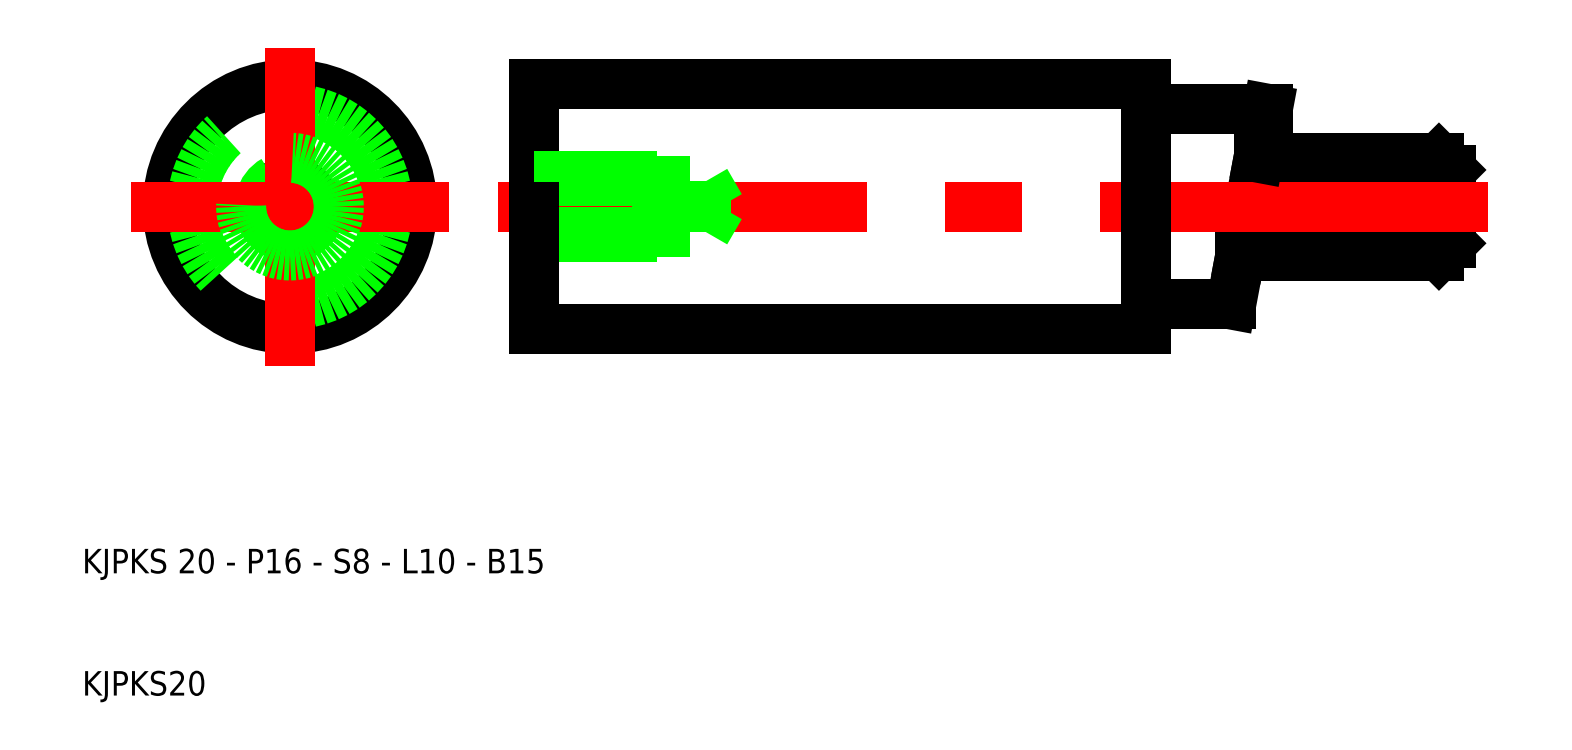
<metadata>
{"format":"dxf","ext":"dxf","renderer":"ezdxf+matplotlib","layout":"modelspace","background":"white","min_lineweight":24,"dpi":150}
</metadata>
<code>
0
SECTION
2
ENTITIES
0
CIRCLE
8
0
10
27
20
50
30
0
40
2.067
0
ARC
8
0
10
27
20
50
30
0
40
2.5
50
120
51
30
0
CIRCLE
8
0
10
27
20
50
30
0
40
10
0
CIRCLE
8
0
10
27
20
50
30
0
40
8
0
LINE
8
CENTER
10
27
20
37
30
0
11
27
21
63
31
0
0
LINE
8
CENTER
10
40
20
50
30
0
11
14
21
50
31
0
0
CIRCLE
8
0
10
27
20
50
30
0
40
4
0
LINE
8
0
10
121
20
54
30
0
11
122
21
53
31
0
0
LINE
8
0
10
106.2
20
54
30
0
11
121
21
54
31
0
0
LINE
8
0
10
121
20
46
30
0
11
122
21
47
31
0
0
LINE
8
0
10
122
20
53
30
0
11
122
21
47
31
0
0
LINE
8
0
10
104.8
20
46
30
0
11
121
21
46
31
0
0
LINE
8
0
10
104.8
20
46
30
0
11
104
21
42
31
0
0
LINE
8
0
10
106.2
20
54
30
0
11
104.8
21
46
31
0
0
LINE
8
0
10
121
20
54
30
0
11
121
21
46
31
0
0
LINE
8
CENTER
10
125
20
50
30
0
11
44
21
50
31
0
0
LINE
8
0
10
107
20
58
30
0
11
106.2
21
54
31
0
0
LINE
8
0
10
107
20
58
30
0
11
97
21
58
31
0
0
LINE
8
0
10
104
20
42
30
0
11
97
21
42
31
0
0
LINE
8
0
10
97
20
58
30
0
11
97
21
60
31
0
0
LINE
8
0
10
97
20
42
30
0
11
97
21
50
31
0
0
LINE
8
0
10
57
20
47.5
30
0
11
57
21
50
31
0
0
LINE
8
0
10
61
20
52.07
30
0
11
62.19
21
50
31
0
0
LINE
8
0
10
61
20
52.07
30
0
11
61
21
50
31
0
0
LINE
8
0
10
61
20
47.93
30
0
11
62.19
21
50
31
0
0
LINE
8
0
10
61
20
47.93
30
0
11
61
21
50
31
0
0
LINE
8
0
10
57
20
52.5
30
0
11
57
21
50
31
0
0
LINE
8
0
10
97
20
58
30
0
11
97
21
50
31
0
0
LINE
8
0
10
47
20
60
30
0
11
47
21
50
31
0
0
LINE
8
0
10
47
20
47.93
30
0
11
61
21
47.93
31
0
0
LINE
8
0
10
47
20
52.07
30
0
11
61
21
52.07
31
0
0
LINE
8
0
10
47
20
47.5
30
0
11
57
21
47.5
31
0
0
LINE
8
0
10
47
20
52.5
30
0
11
57
21
52.5
31
0
0
LINE
8
0
10
97
20
60
30
0
11
47
21
60
31
0
0
LINE
8
0
10
97
20
40
30
0
11
47
21
40
31
0
0
LINE
8
0
10
47
20
40
30
0
11
47
21
50
31
0
0
LINE
8
0
10
97
20
42
30
0
11
97
21
40
31
0
0
TEXT
8
0
10
10
20
20
30
0
40
2
1
KJPKS 20 - P16 - S8 - L10 - B15
0
TEXT
8
0
10
10
20
10
30
0
40
2
1
KJPKS20
0
VIEWPORT
8
0
10
261.5
20
148.5
30
0
40
523
41
297
68
     1
69
     1
0
ENDSEC
0
EOF

</code>
